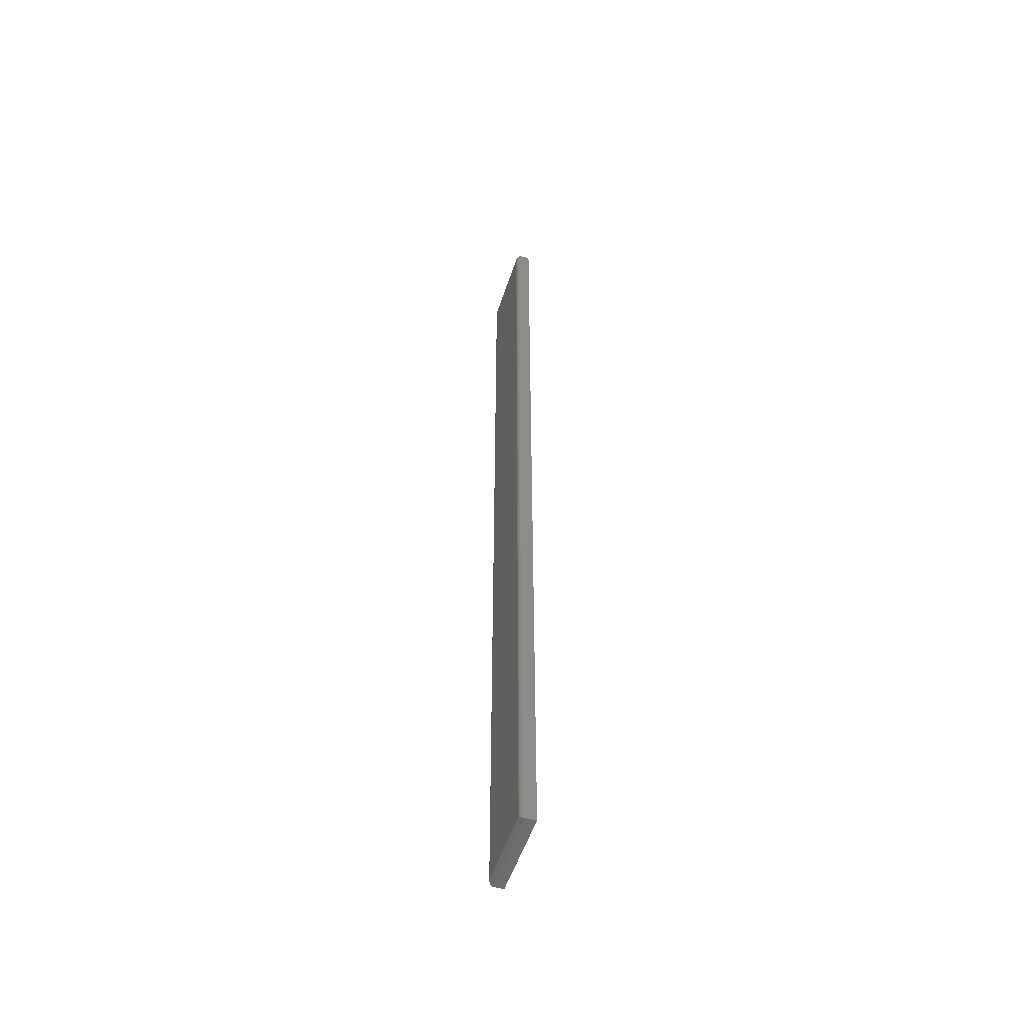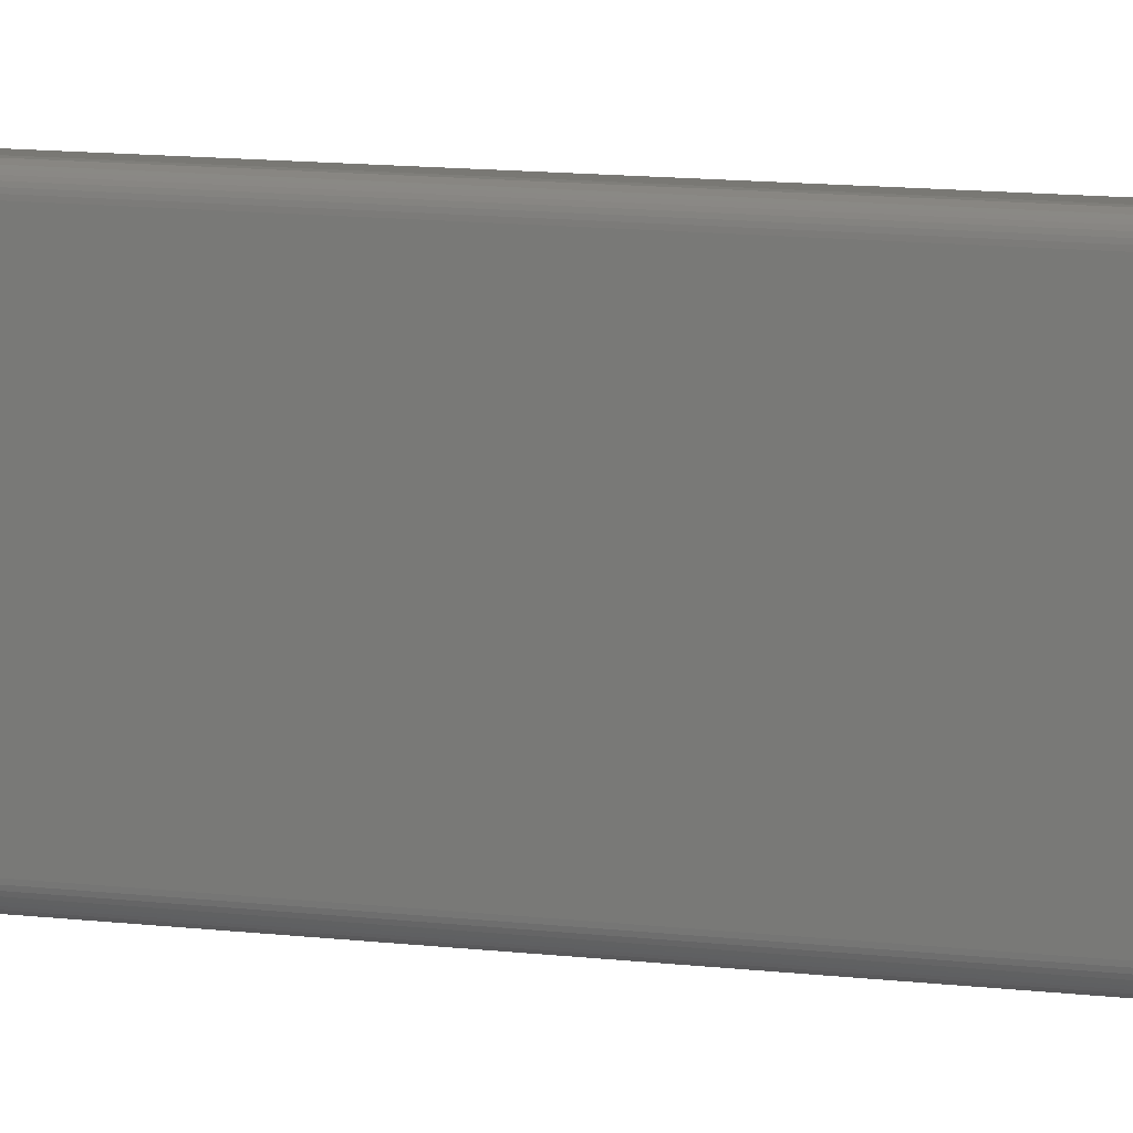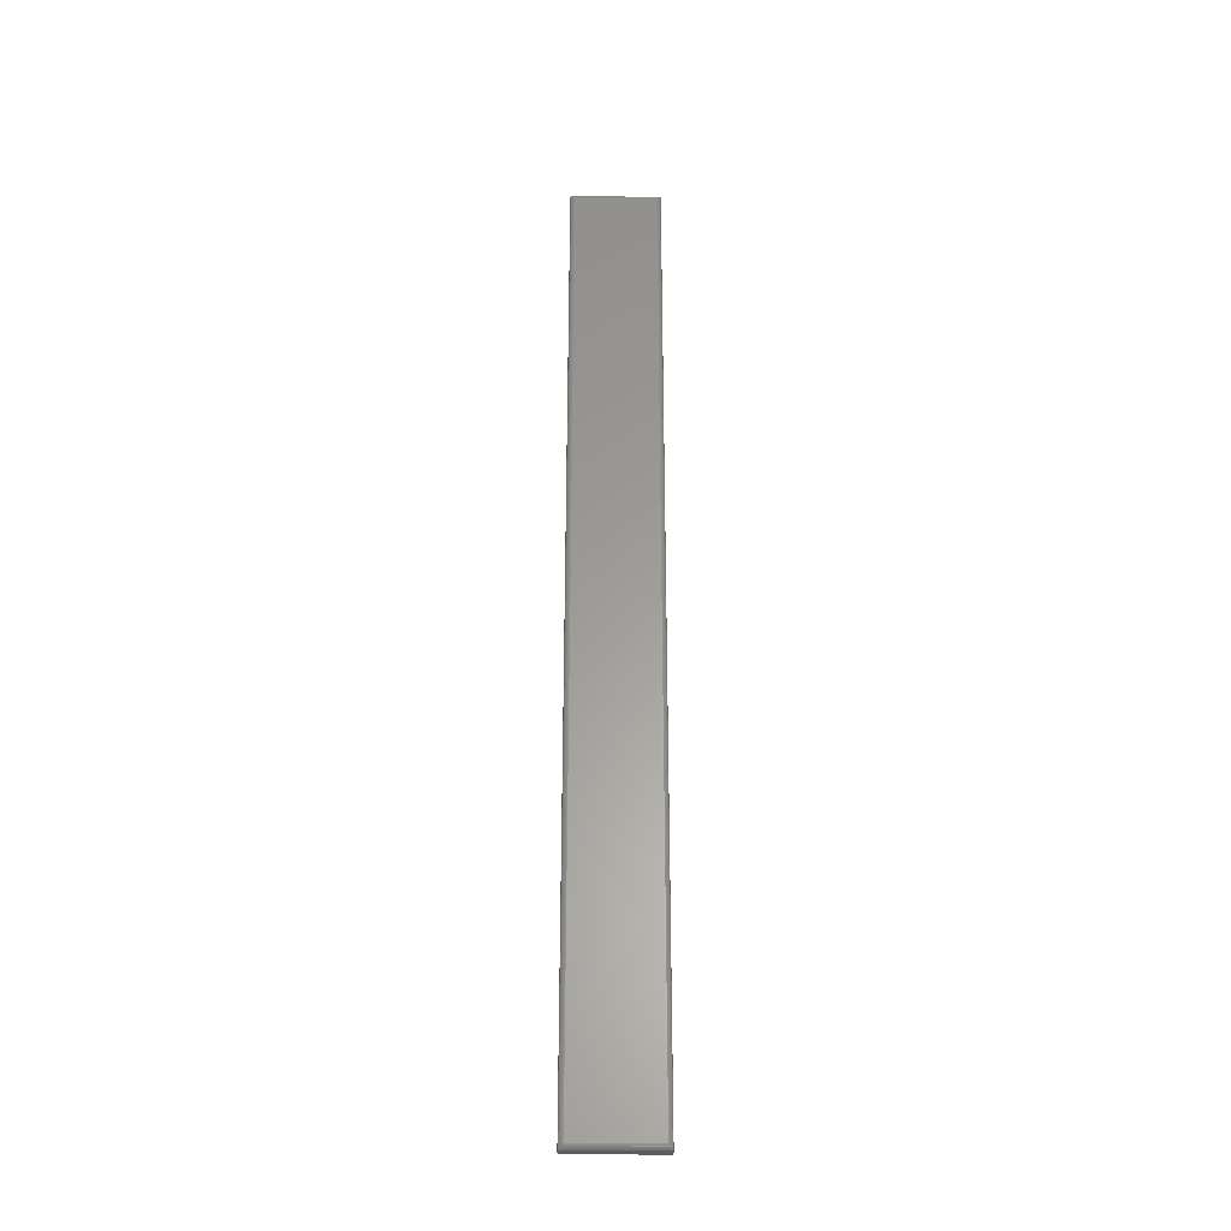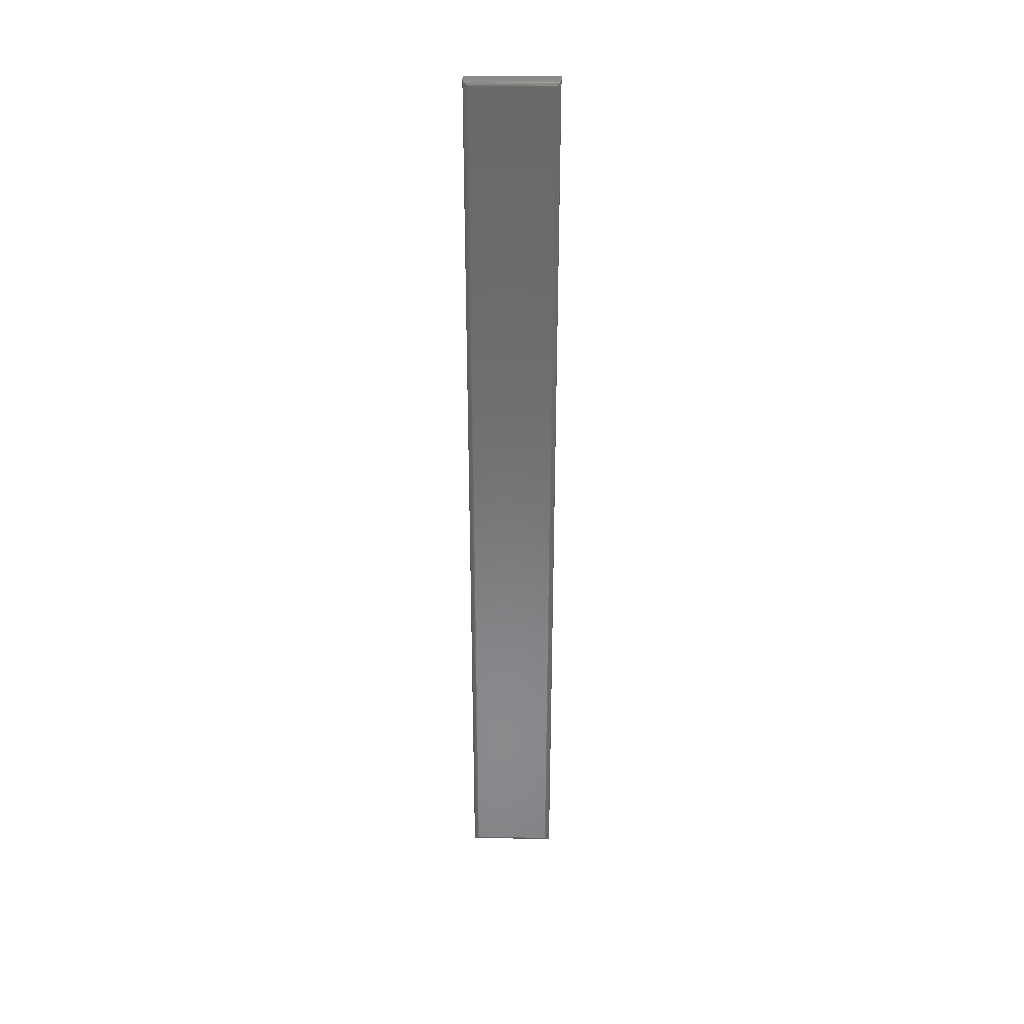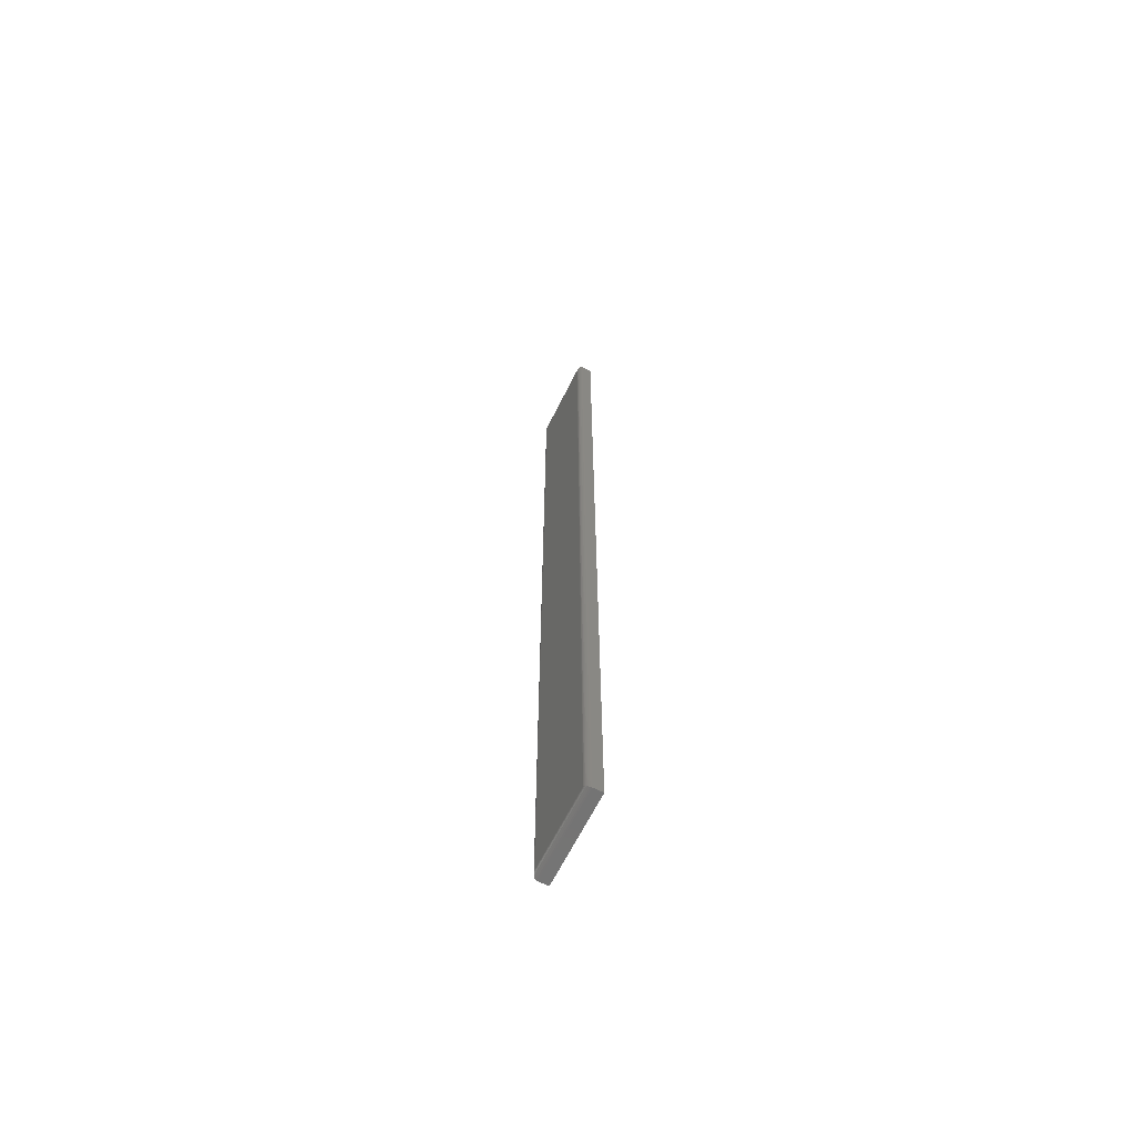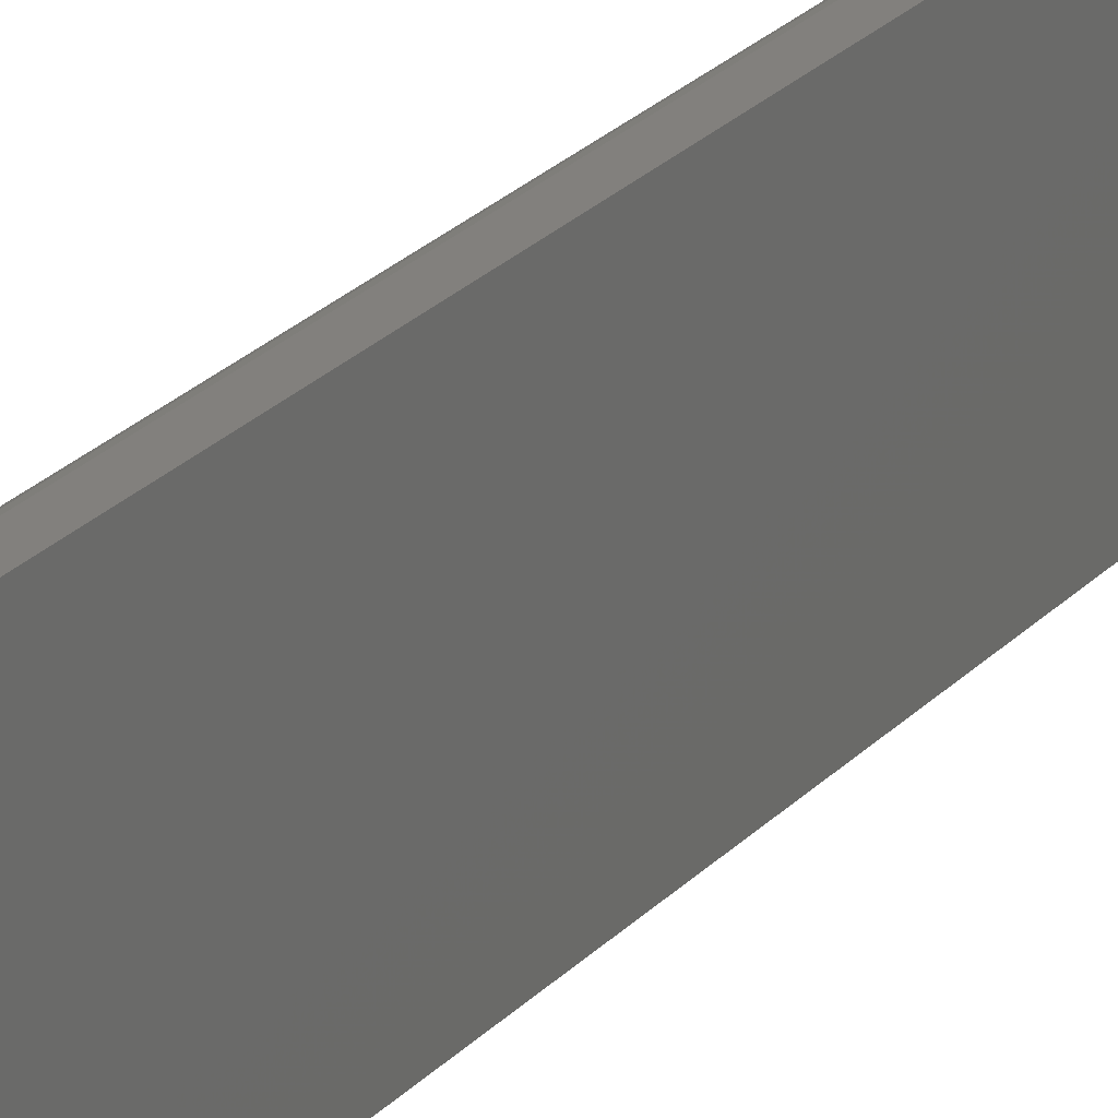
<metadata>
{"format":"stl","ext":"stl","renderer":"f3d","projection":"perspective","resolution":1024,"background":"white","views":[{"elev":-52.6,"azim":-17.8,"up":"+Y"},{"elev":5.3,"azim":-57.4,"up":"+Z"},{"elev":-29.4,"azim":-90.2,"up":"+Y"},{"elev":34.1,"azim":-88.5,"up":"+Y"},{"elev":-65.5,"azim":-26.5,"up":"+Y"},{"elev":15.0,"azim":20.9,"up":"+Z"}]}
</metadata>
<code>
# stl→obj: 40 verts, 76 faces
v -4.337e-19 -0.7422 -0.0625
v -7.455e-18 -0.7422 0.06398
v -4.337e-19 0.7422 -0.0625
v -7.455e-18 0.7422 0.06398
v 0.02344 -0.75 0.07179
v 0.007812 -0.75 0.07179
v 0.02344 -0.75 -0.07031
v 0.007812 -0.75 -0.07031
v 0.02344 0.75 0.07179
v 0.007812 0.75 0.07179
v 0.02344 0.75 -0.07031
v 0.007812 0.75 -0.07031
v 9.925e-05 -0.7434 0.06522
v 9.925e-05 0.7434 0.06523
v 0.0003935 -0.7446 0.06643
v 0.0003935 0.7446 0.06643
v 0.0008761 -0.7458 0.06757
v 0.0008761 0.7458 0.06757
v 0.001539 -0.7468 0.06864
v 0.001539 0.7468 0.06864
v 0.002368 -0.7478 0.06958
v 0.002368 0.7478 0.06958
v 0.003342 -0.7486 0.07039
v 0.003342 0.7486 0.07039
v 0.005616 -0.7497 0.07148
v 0.005616 0.7497 0.07148
v 9.925e-05 0.7434 -0.06374
v 0.0003935 0.7446 -0.06495
v 0.0008761 0.7458 -0.06609
v 0.001539 0.7468 -0.06716
v 0.002368 0.7478 -0.0681
v 0.003342 0.7486 -0.06891
v 0.005616 0.7497 -0.07
v 9.925e-05 -0.7434 -0.06375
v 0.0003935 -0.7446 -0.06495
v 0.0008761 -0.7458 -0.06609
v 0.001539 -0.7468 -0.06716
v 0.002368 -0.7478 -0.0681
v 0.003342 -0.7486 -0.06891
v 0.005616 -0.7497 -0.07
f 1 2 3
f 3 2 4
f 5 6 7
f 7 6 8
f 9 10 5
f 5 10 6
f 11 12 9
f 9 12 10
f 7 8 11
f 11 8 12
f 4 13 14
f 4 2 13
f 13 15 14
f 14 15 16
f 15 17 16
f 16 17 18
f 17 19 18
f 18 19 20
f 19 21 20
f 20 21 22
f 21 23 22
f 22 23 24
f 23 25 24
f 6 10 25
f 25 10 26
f 25 26 24
f 3 14 27
f 3 4 14
f 14 16 27
f 27 16 28
f 16 18 28
f 28 18 29
f 18 20 29
f 29 20 30
f 20 22 30
f 30 22 31
f 22 24 31
f 31 24 32
f 24 26 32
f 10 12 26
f 26 12 33
f 26 33 32
f 1 27 34
f 1 3 27
f 27 28 34
f 34 28 35
f 28 29 35
f 35 29 36
f 29 30 36
f 36 30 37
f 30 31 37
f 37 31 38
f 31 32 38
f 38 32 39
f 32 33 39
f 12 8 33
f 33 8 40
f 33 40 39
f 2 34 13
f 2 1 34
f 34 35 13
f 13 35 15
f 35 36 15
f 15 36 17
f 36 37 17
f 17 37 19
f 37 38 19
f 19 38 21
f 38 39 21
f 21 39 23
f 39 40 23
f 8 6 40
f 40 6 25
f 40 25 23
f 7 11 5
f 5 11 9

</code>
